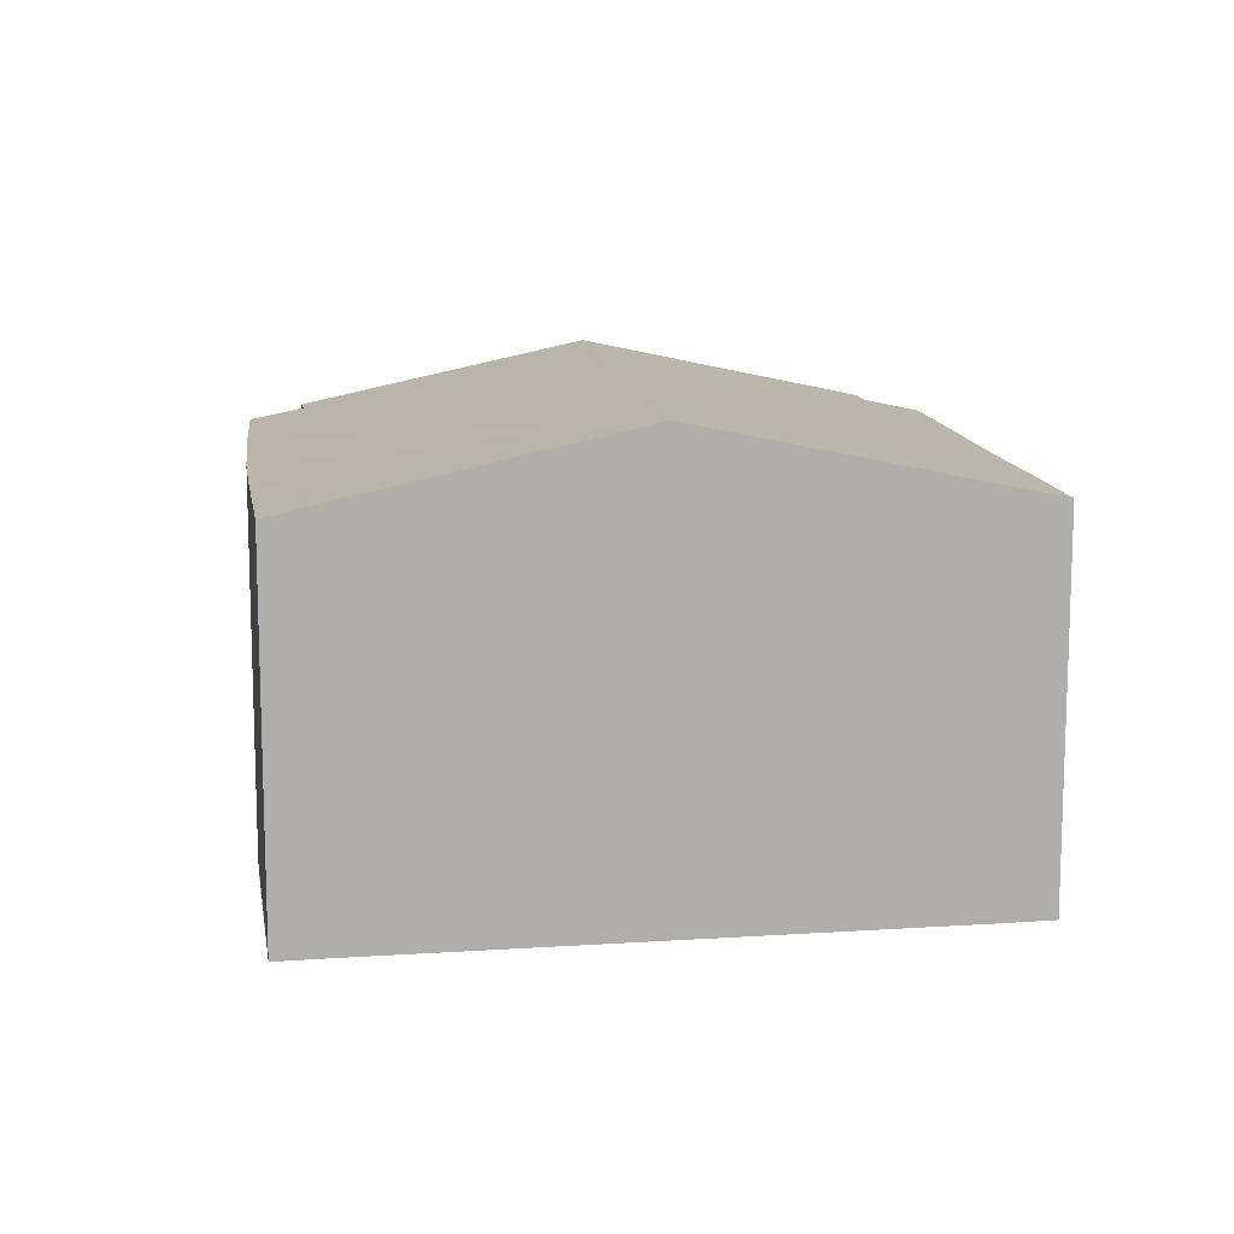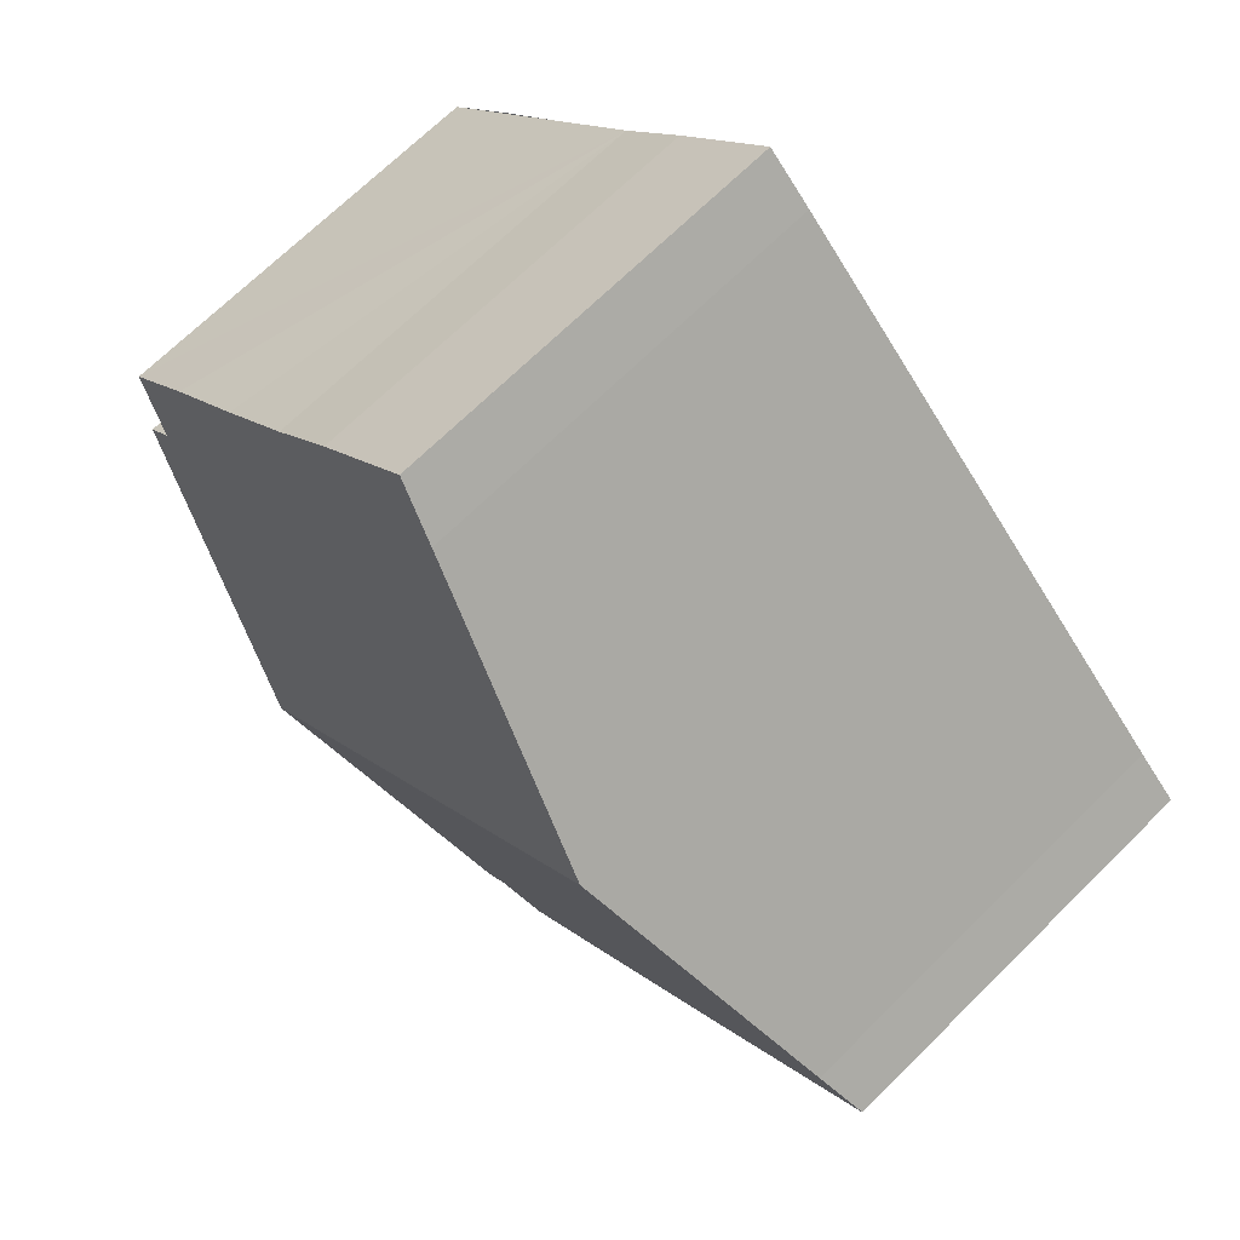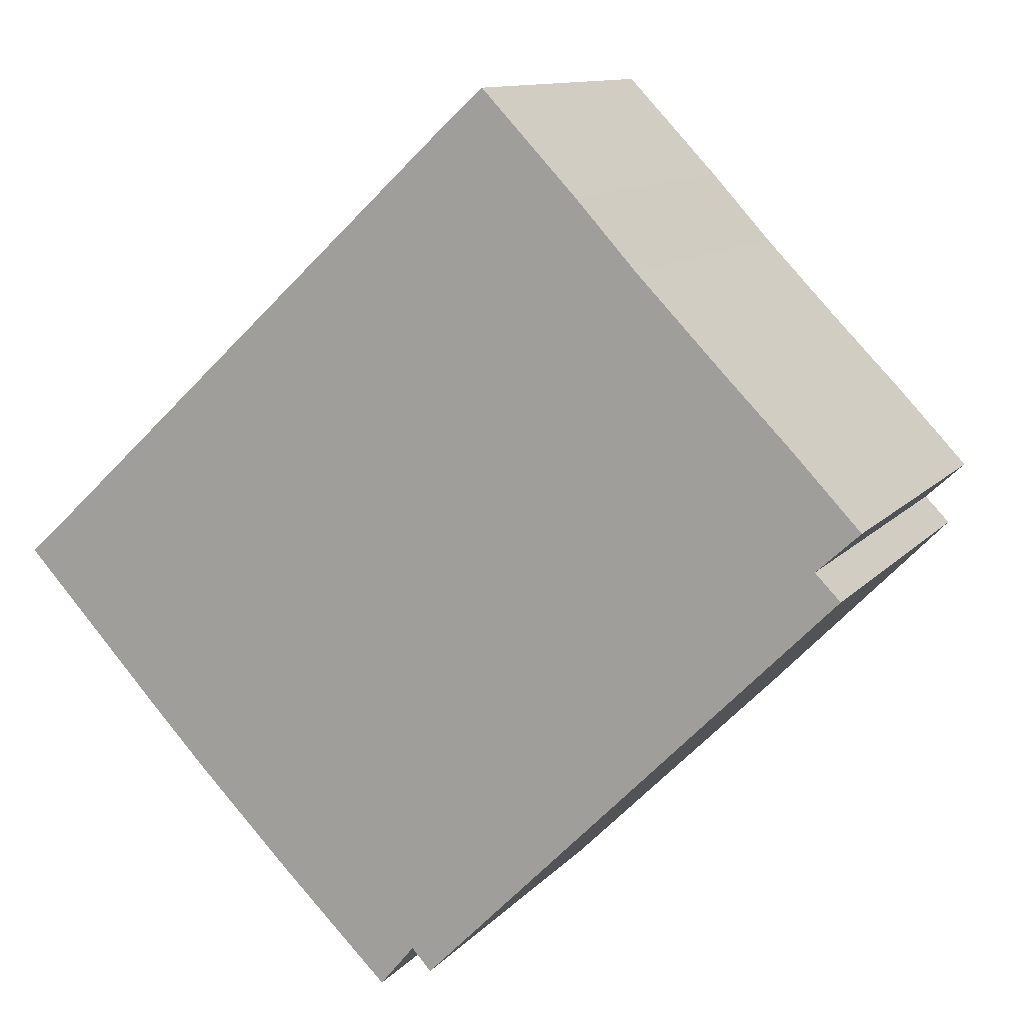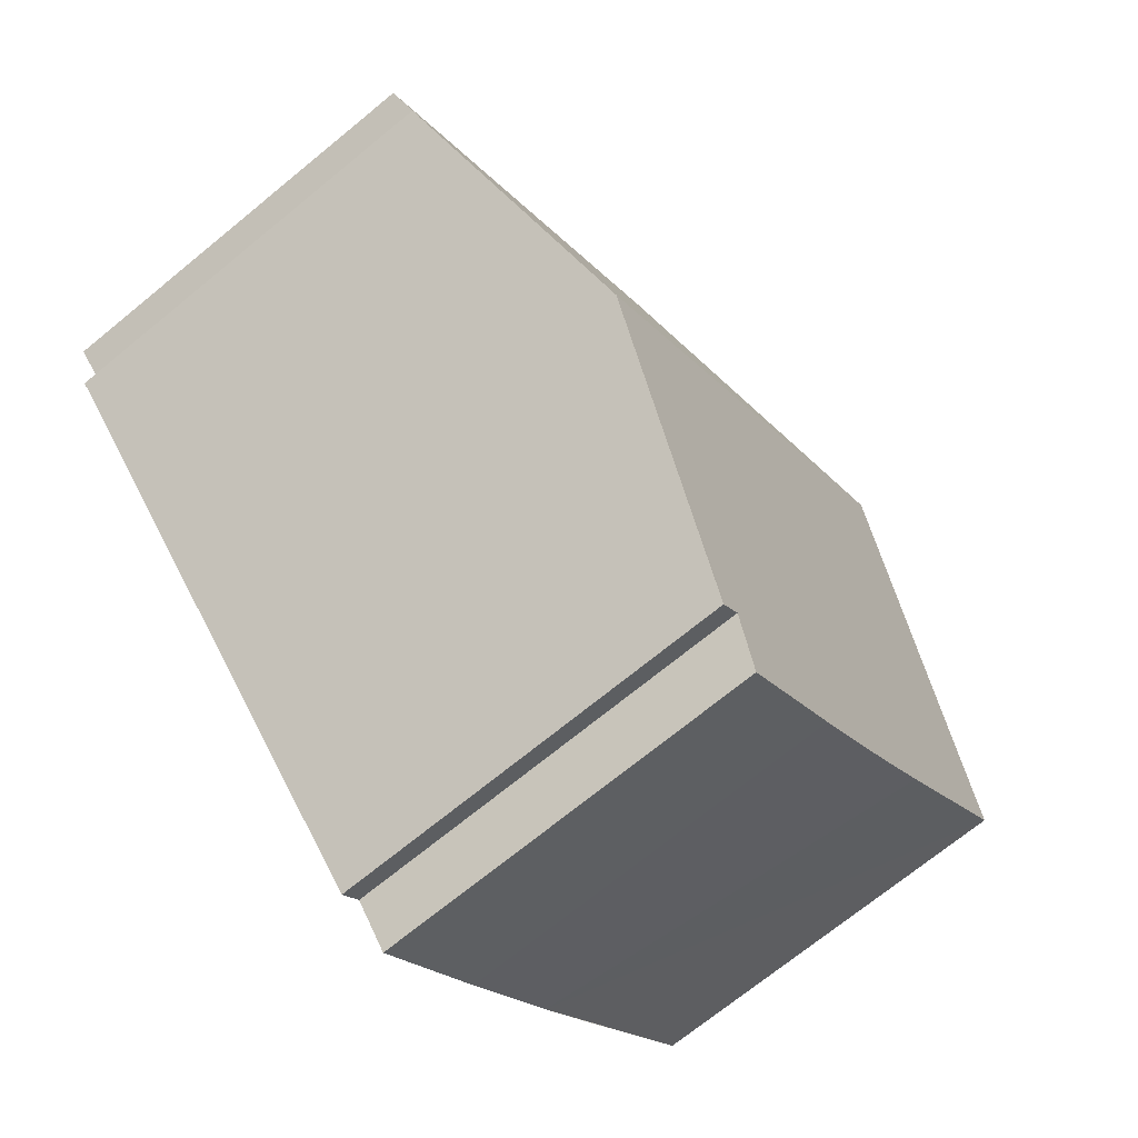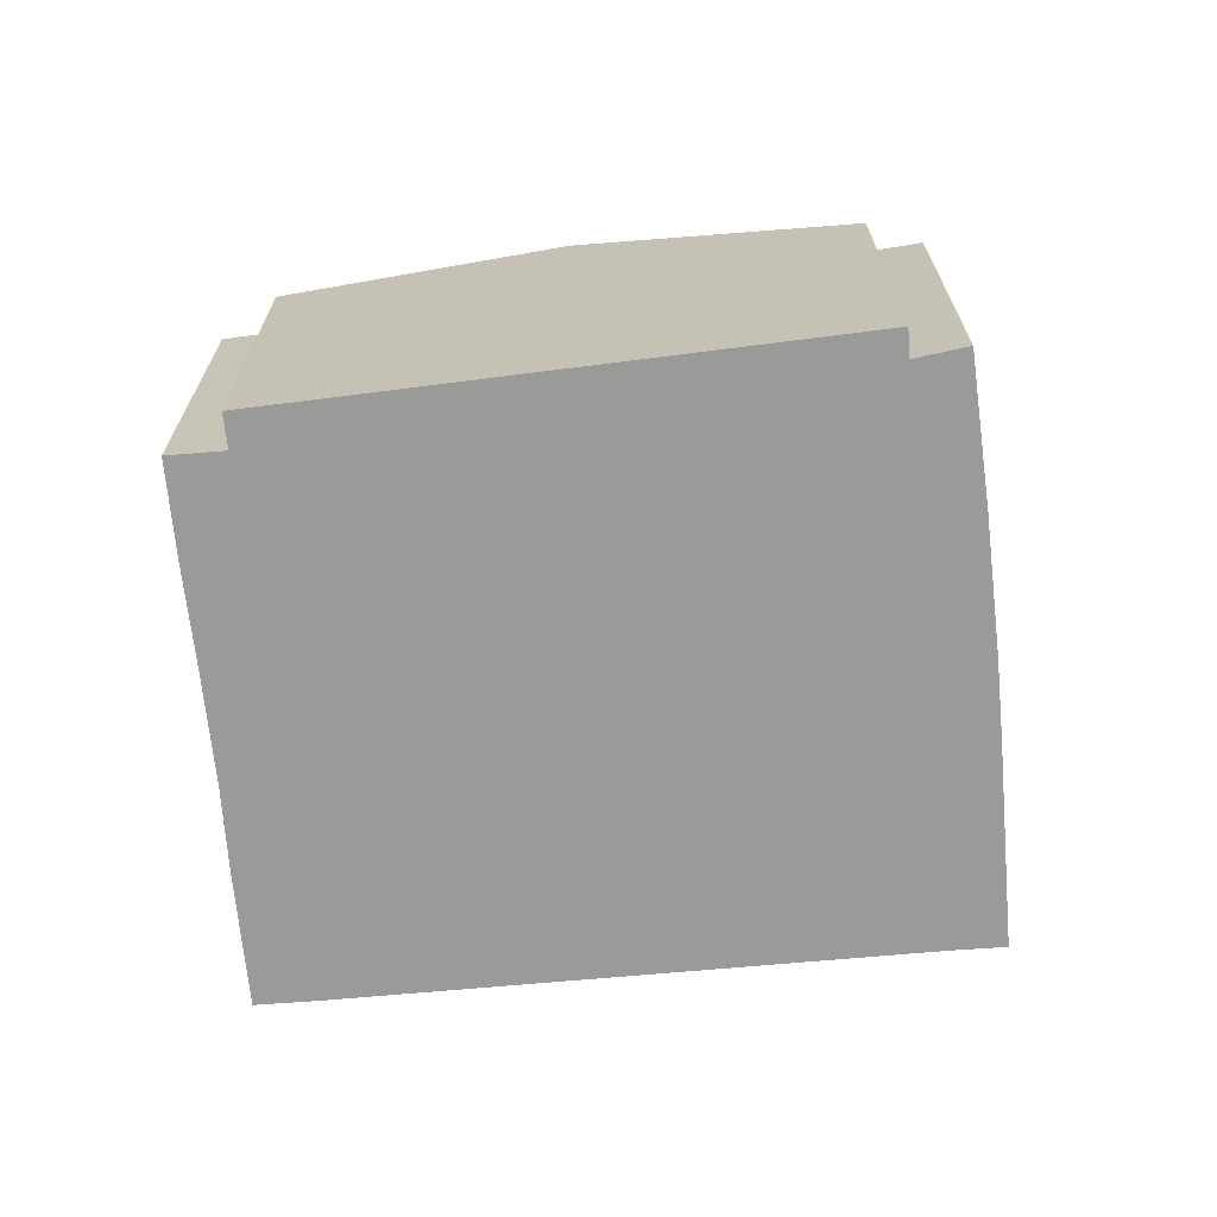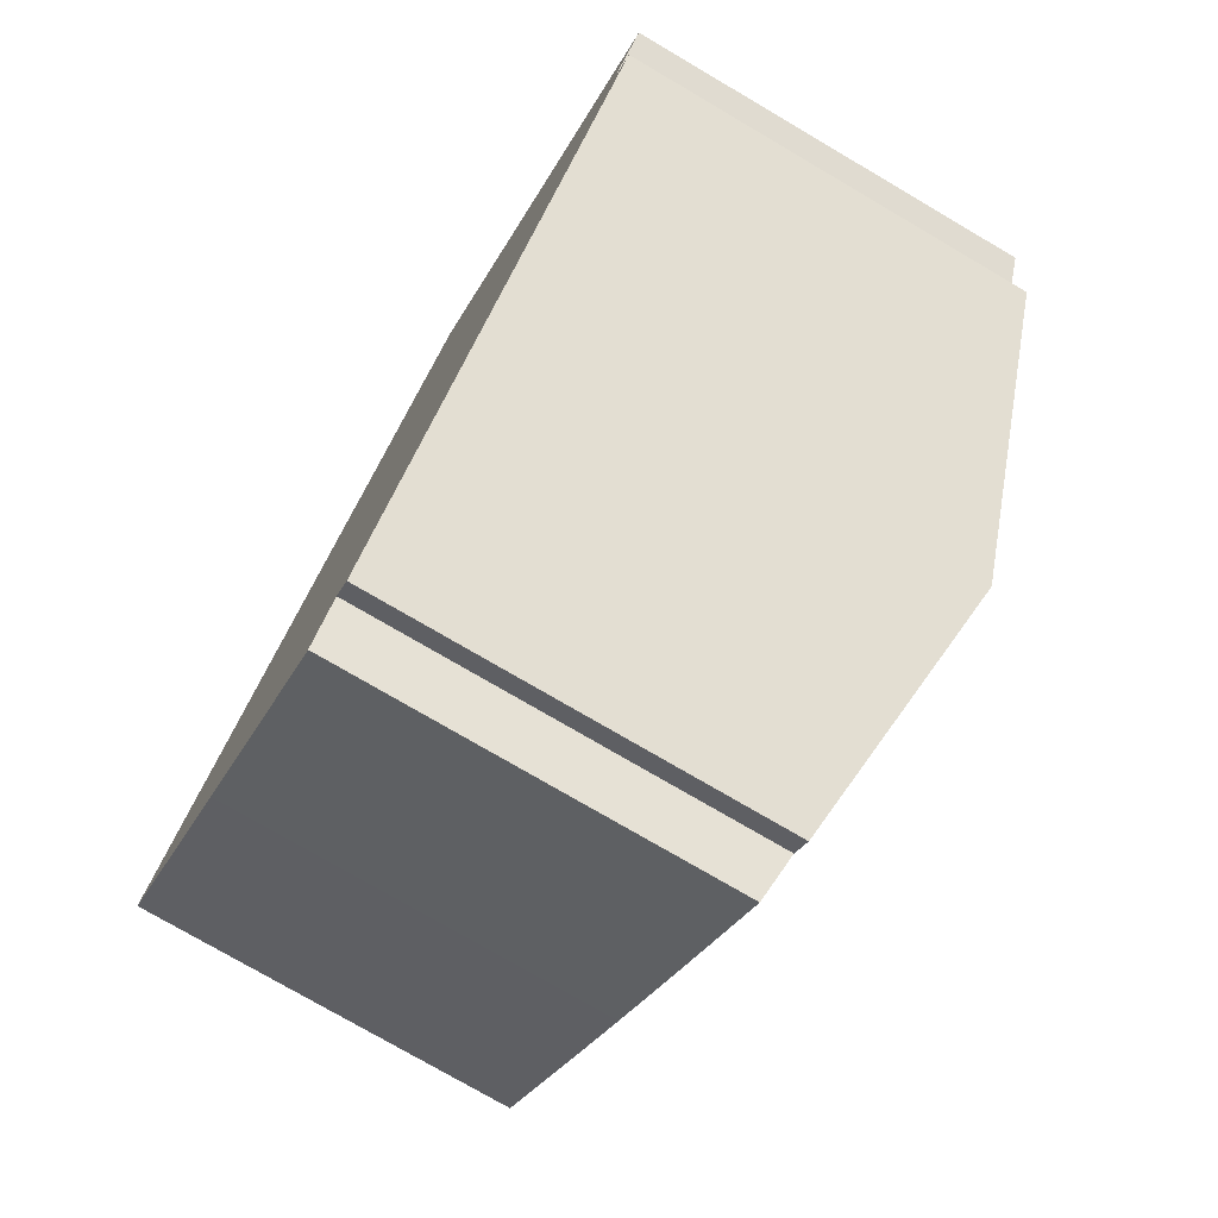
<metadata>
{"format":"obj","ext":"obj","renderer":"f3d","projection":"perspective","resolution":1024,"background":"white","views":[{"elev":12.5,"azim":-52.1,"up":"+Y"},{"elev":69.2,"azim":-134.7,"up":"+Z"},{"elev":11.3,"azim":23.8,"up":"+Z"},{"elev":-71.3,"azim":129.3,"up":"+Z"},{"elev":-69.2,"azim":141.9,"up":"+Y"},{"elev":-76.1,"azim":59.6,"up":"+Z"}]}
</metadata>
<code>
v  0.659 6.364 0.597
v  2.225 6.157 -2.401
v  0 6.173 3.78e-16
v  4.072 7.368 3.806
v  3.136 6.153 -3.364
v  4.678 6.158 -4.922
v  10.6 7.368 -2.92
v  6.975 6.36 -5.935
v  6.418 6.173 -6.614
v  7.234 6.357 -6.22
v  8.606 6.76 -4.938
v  7.285 6.357 -6.276
v  9.734 6.15 6.126
v  7.527 6.351 7.055
v  8.234 6.146 7.697
v  10.7 6.16 5.063
v  11.86 6.161 3.867
v  13.11 6.157 2.609
v  13.51 6.359 0.837
v  14.19 6.16 1.467
v  13.91 6.358 0.432
v  9.734 -3.751e-16 6.126
v  8.234 -4.713e-16 7.697
v  10.7 -3.1e-16 5.063
v  14.19 -8.983e-17 1.467
v  11.86 -2.368e-16 3.867
v  13.11 -1.598e-16 2.609
v  13.51 -5.125e-17 0.837
v  13.91 -2.645e-17 0.432
v  10.6 1.788e-16 -2.92
v  8.606 3.024e-16 -4.938
v  7.285 3.843e-16 -6.276
v  6.975 3.634e-16 -5.935
v  6.418 4.05e-16 -6.614
v  7.234 3.809e-16 -6.22
v  4.678 3.014e-16 -4.922
v  3.136 2.06e-16 -3.364
v  0 0 0
v  2.225 1.47e-16 -2.401
v  7.527 -4.32e-16 7.055
v  0.659 -3.656e-17 0.597
v  4.072 -2.331e-16 3.806
g defaultobject
f 1 2 3
f 2 1 4
f 2 4 5
f 5 4 6
f 6 4 7
f 6 7 8
f 6 8 9
f 8 7 10
f 10 7 11
f 10 11 12
f 13 14 15
f 14 13 4
f 4 13 7
f 7 13 16
f 7 16 17
f 7 17 18
f 7 18 19
f 19 18 20
f 7 19 21
f 15 22 13
f 22 15 23
f 13 24 16
f 24 13 22
f 24 17 16
f 17 24 18
f 18 24 20
f 20 24 25
f 25 24 26
f 25 26 27
f 28 21 19
f 21 28 29
f 20 28 19
f 28 20 25
f 29 7 21
f 7 29 11
f 11 29 30
f 11 30 12
f 12 30 31
f 12 31 32
f 33 9 8
f 9 33 34
f 32 10 12
f 10 32 8
f 8 32 33
f 33 32 35
f 34 6 9
f 6 34 36
f 36 5 6
f 5 36 37
f 37 2 5
f 2 37 3
f 3 37 38
f 38 37 39
f 40 15 14
f 15 40 23
f 3 41 1
f 41 3 38
f 41 4 1
f 4 41 14
f 14 41 42
f 14 42 40
f 39 41 38
f 41 39 42
f 42 39 37
f 42 37 36
f 42 36 40
f 40 36 34
f 40 34 33
f 40 33 35
f 40 35 32
f 40 32 31
f 40 31 23
f 23 31 30
f 23 30 22
f 22 30 24
f 24 30 28
f 28 30 29
f 24 28 26
f 26 28 27
f 25 27 28

</code>
